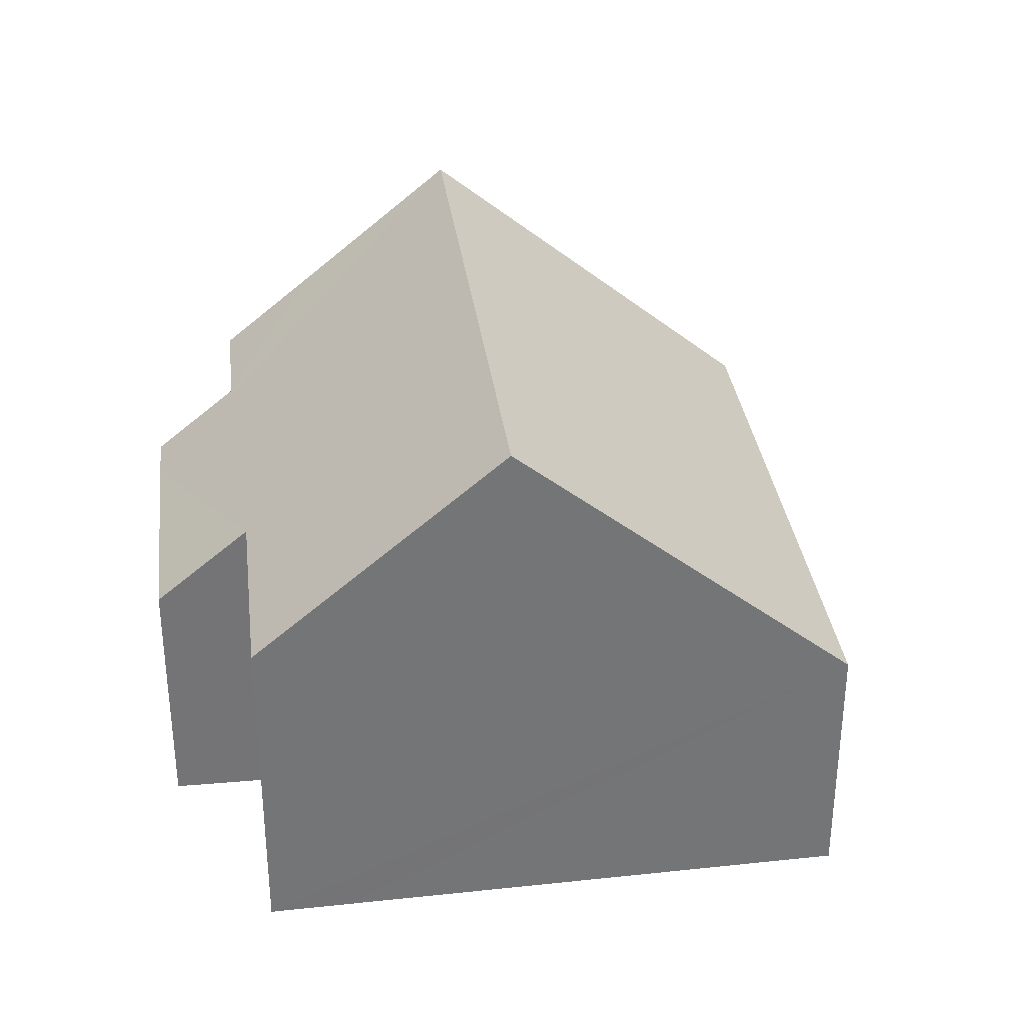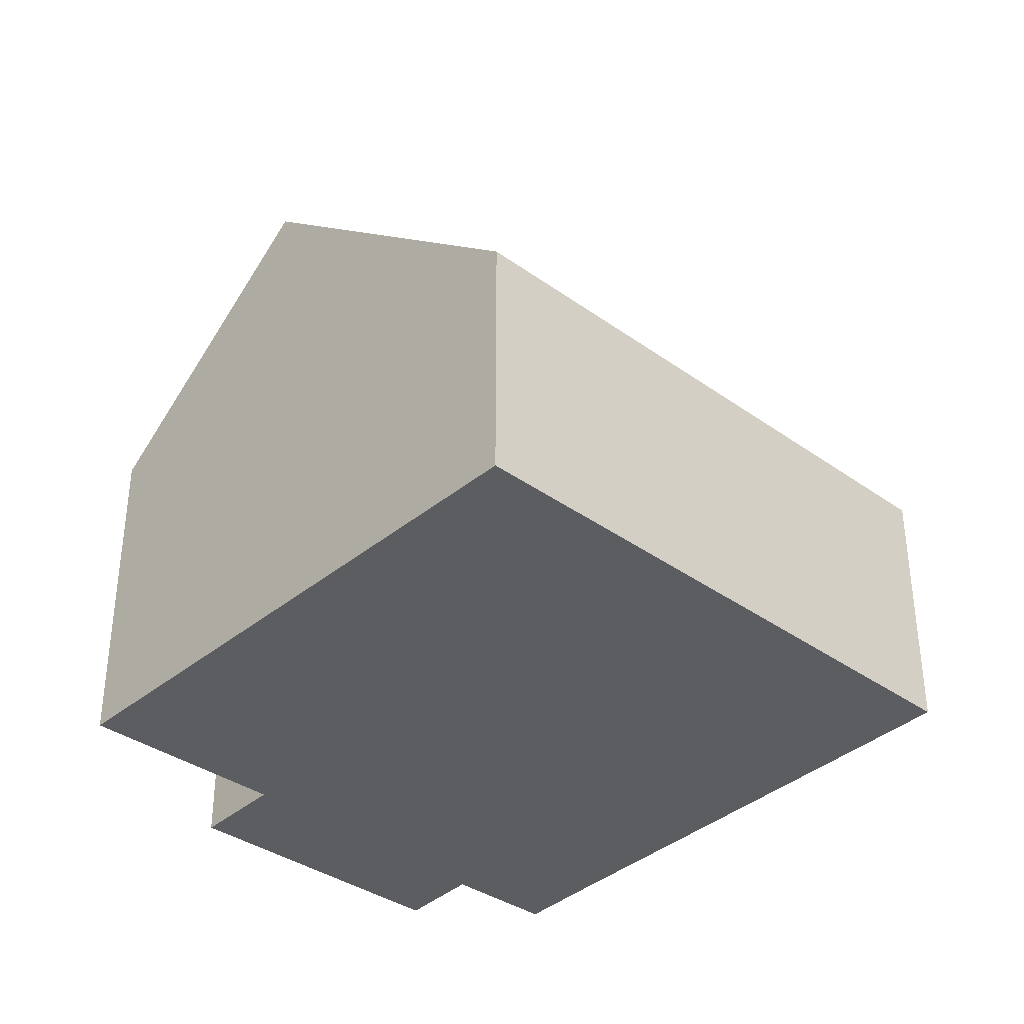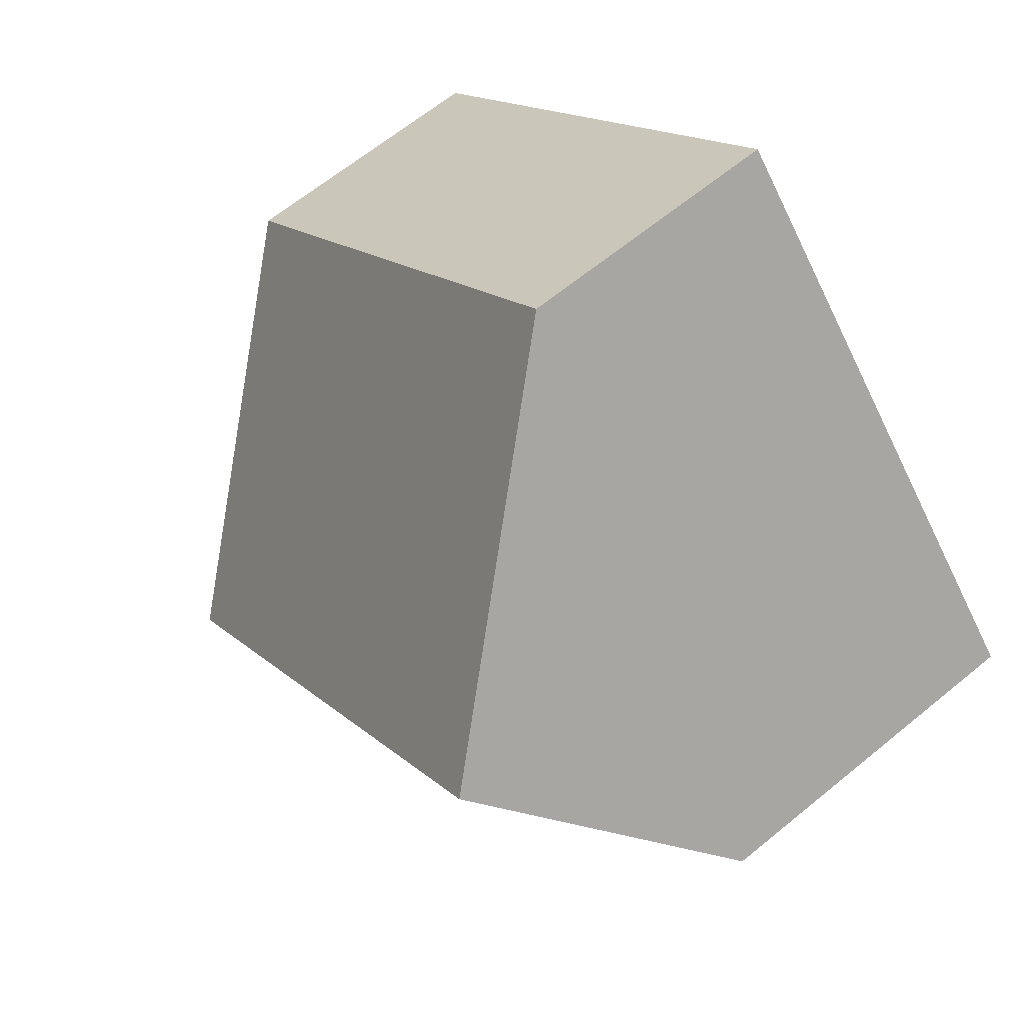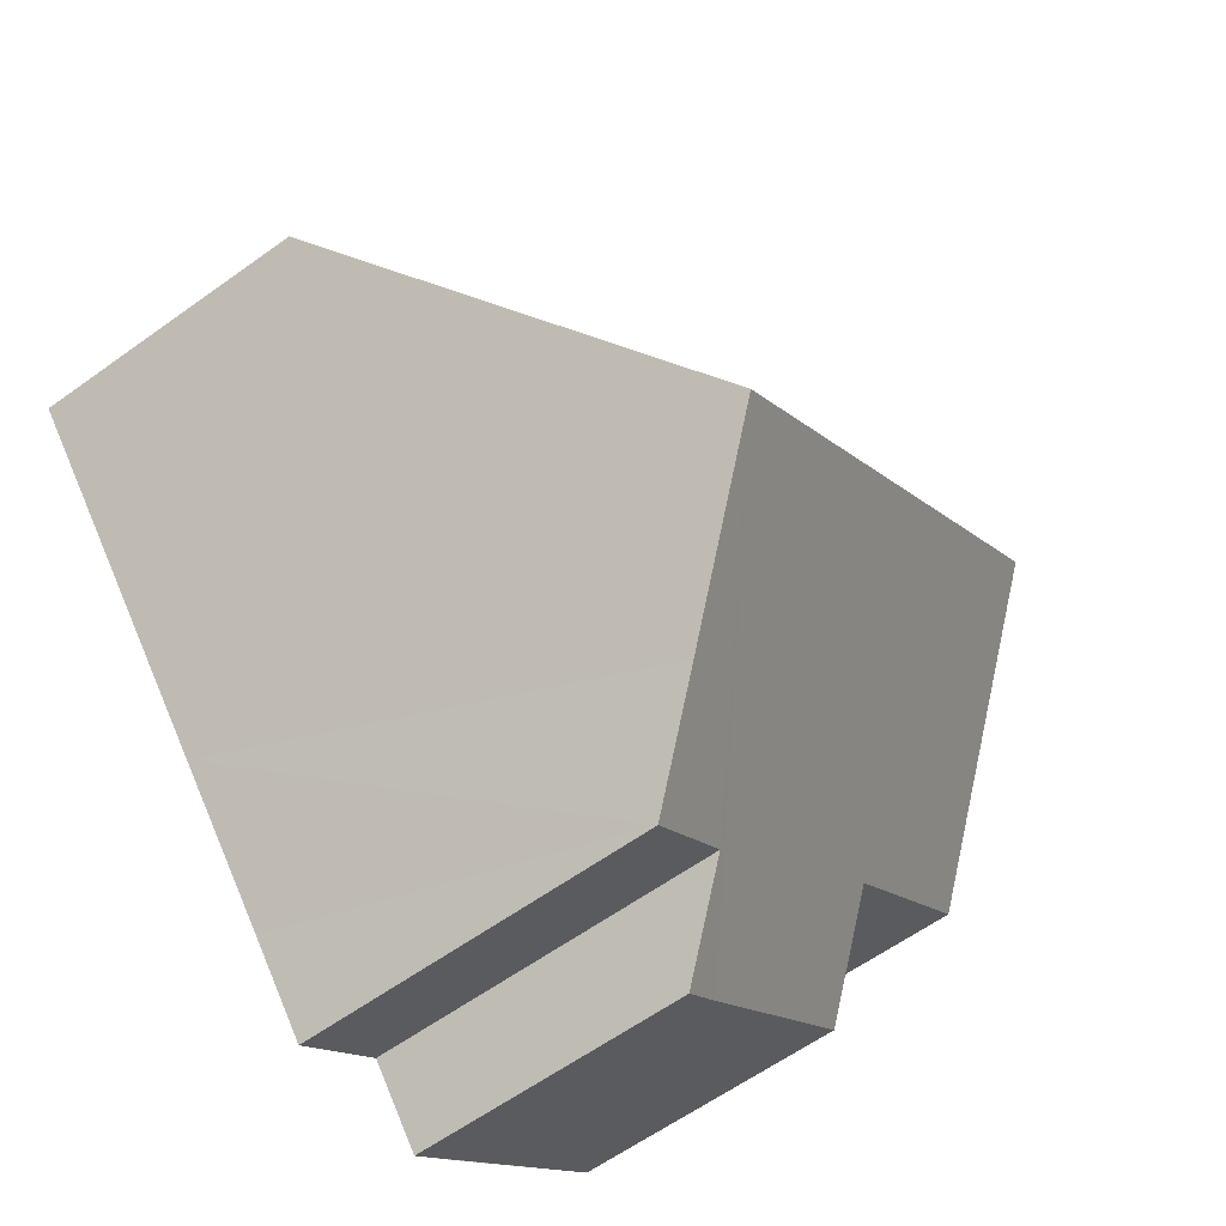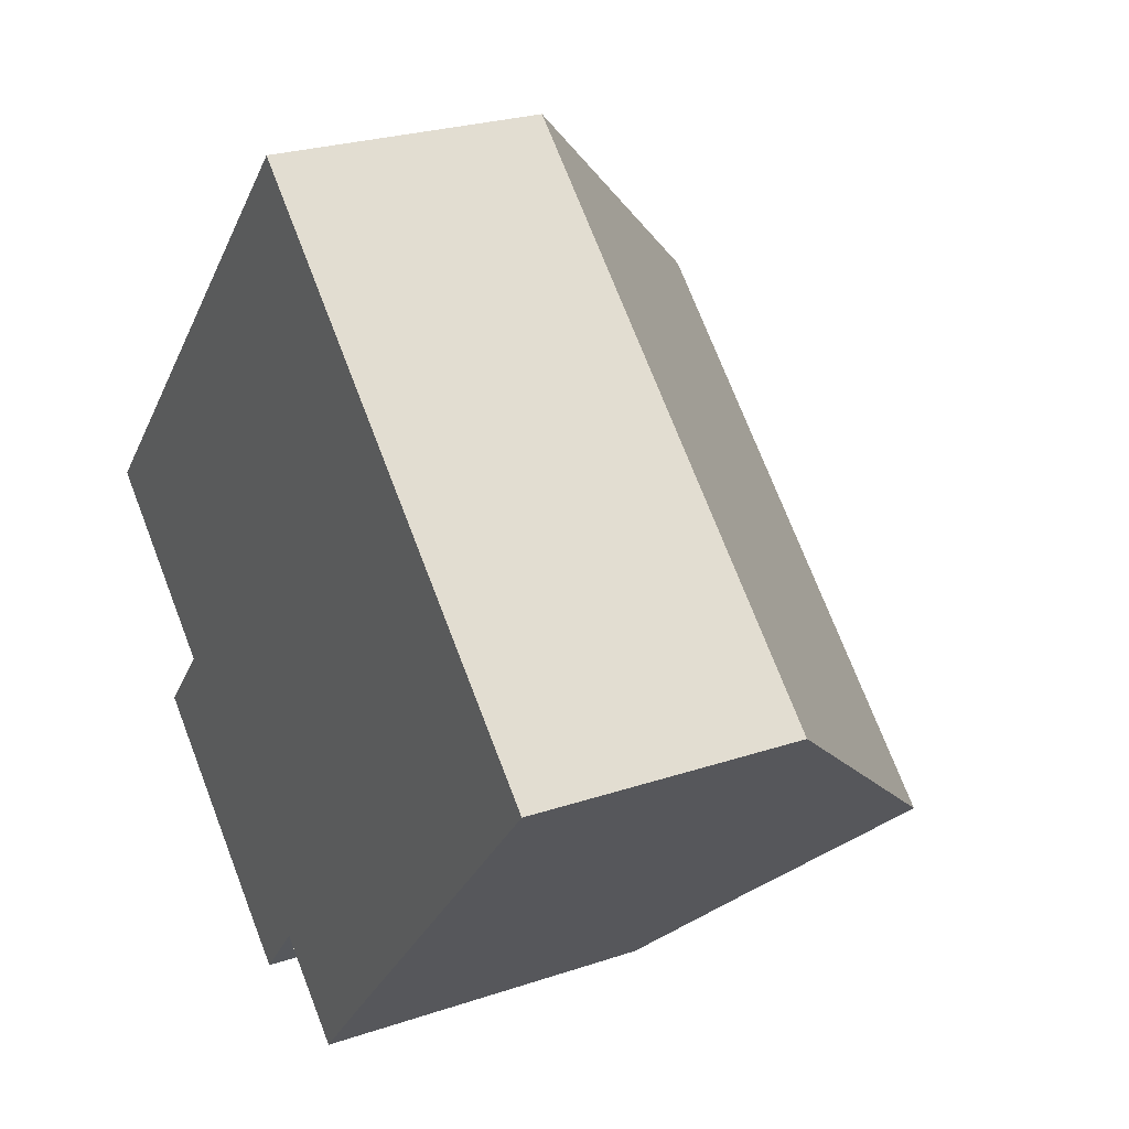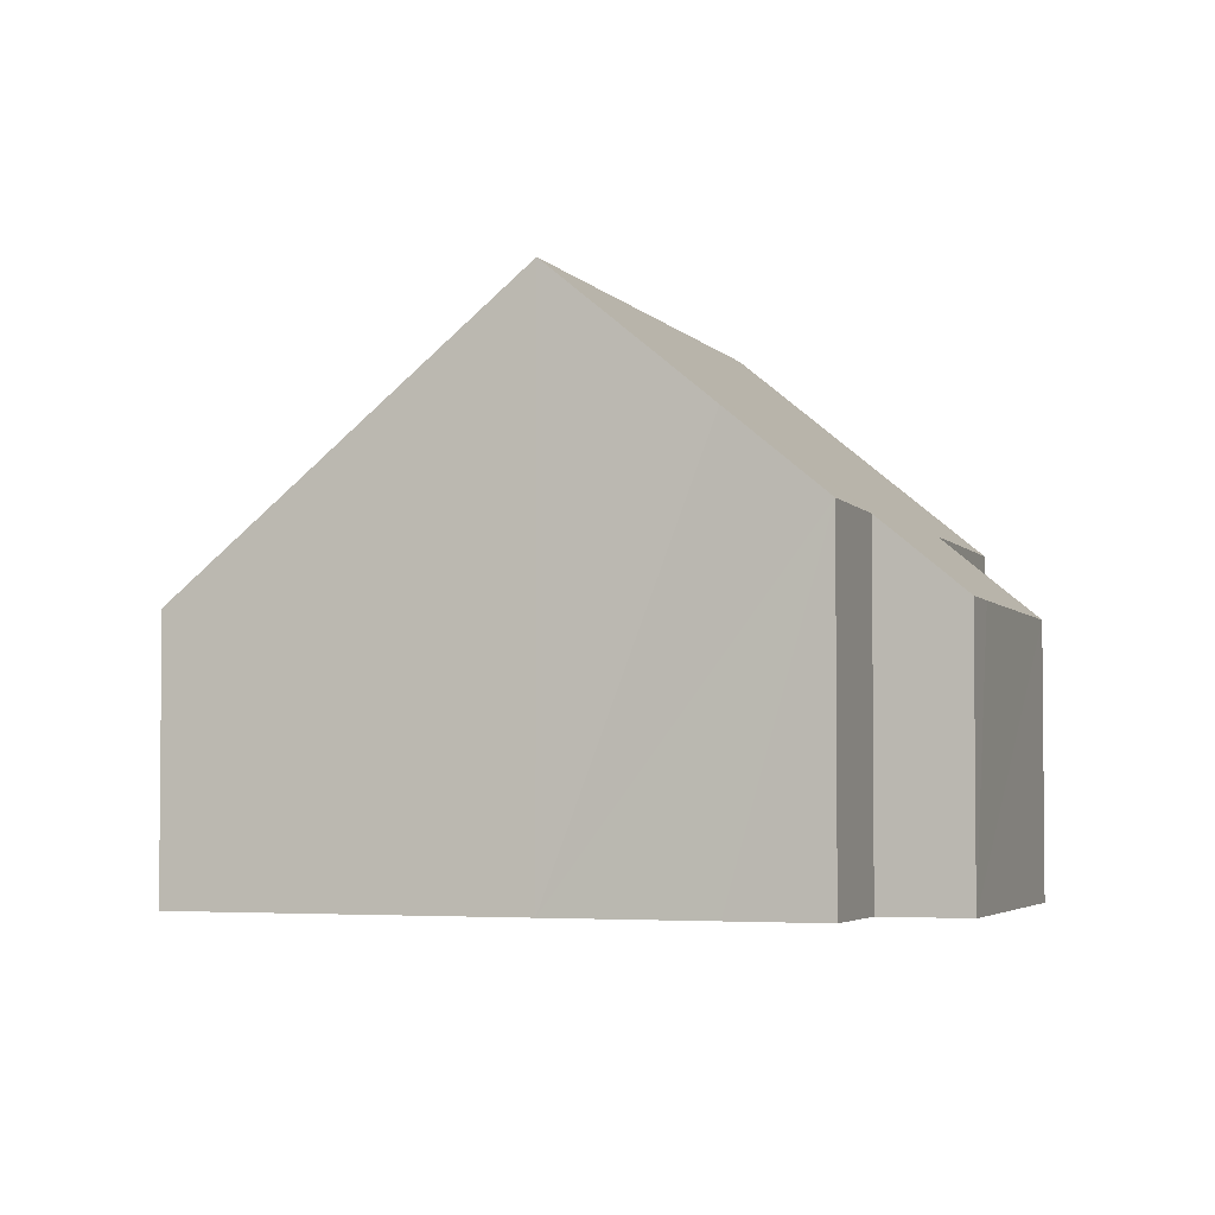
<metadata>
{"format":"obj","ext":"obj","renderer":"f3d","projection":"perspective","resolution":1024,"background":"white","views":[{"elev":34.1,"azim":-55.3,"up":"+Y"},{"elev":-37.1,"azim":-0.5,"up":"+Y"},{"elev":64.7,"azim":-129.6,"up":"+Z"},{"elev":-60.9,"azim":126.3,"up":"+Z"},{"elev":25.0,"azim":61.2,"up":"+Z"},{"elev":-3.5,"azim":151.0,"up":"+Y"}]}
</metadata>
<code>
v  0.882 6.343 0.946
v  0.031 5.281 -0.027
v  0 5.281 3.234e-16
v  2.509 5.323 -2.213
v  2.722 8.562 2.922
v  9.847 8.562 -3.562
v  4.403 4.116 -5.922
v  5.869 5.239 -5.41
v  5 4.133 -6.438
v  8.201 6.518 -5.428
v  7.214 5.278 -6.57
v  1.498 4.067 -3.36
v  6.433 4.089 6.904
v  13.45 4.089 0.521
v  0 0 0
v  0.882 -5.793e-17 0.946
v  2.722 -1.789e-16 2.922
v  6.433 -4.227e-16 6.904
v  2.509 1.355e-16 -2.213
v  1.498 2.057e-16 -3.36
v  13.45 -3.19e-17 0.521
v  9.847 2.181e-16 -3.562
v  8.201 3.324e-16 -5.428
v  7.214 4.023e-16 -6.57
v  5.869 3.313e-16 -5.41
v  5 3.942e-16 -6.438
v  4.403 3.626e-16 -5.922
v  0.031 1.653e-18 -0.027
g defaultobject
f 1 2 3
f 2 1 4
f 4 1 5
f 4 5 6
f 4 6 7
f 7 6 8
f 7 8 9
f 8 6 10
f 8 10 11
f 7 12 4
f 13 6 5
f 6 13 14
f 1 13 5
f 13 1 3
f 13 3 15
f 13 15 16
f 13 16 17
f 13 17 18
f 12 19 4
f 19 12 20
f 18 14 13
f 14 18 21
f 21 6 14
f 6 21 22
f 6 22 10
f 10 22 11
f 11 22 23
f 11 23 24
f 25 9 8
f 9 25 26
f 24 8 11
f 8 24 25
f 26 7 9
f 7 26 12
f 12 26 20
f 20 26 27
f 19 2 4
f 2 19 3
f 3 19 15
f 15 19 28
f 23 25 24
f 25 27 26
f 27 25 20
f 20 25 23
f 20 23 22
f 20 22 19
f 19 22 21
f 19 21 28
f 28 21 15
f 15 21 16
f 16 21 17
f 17 21 18

</code>
